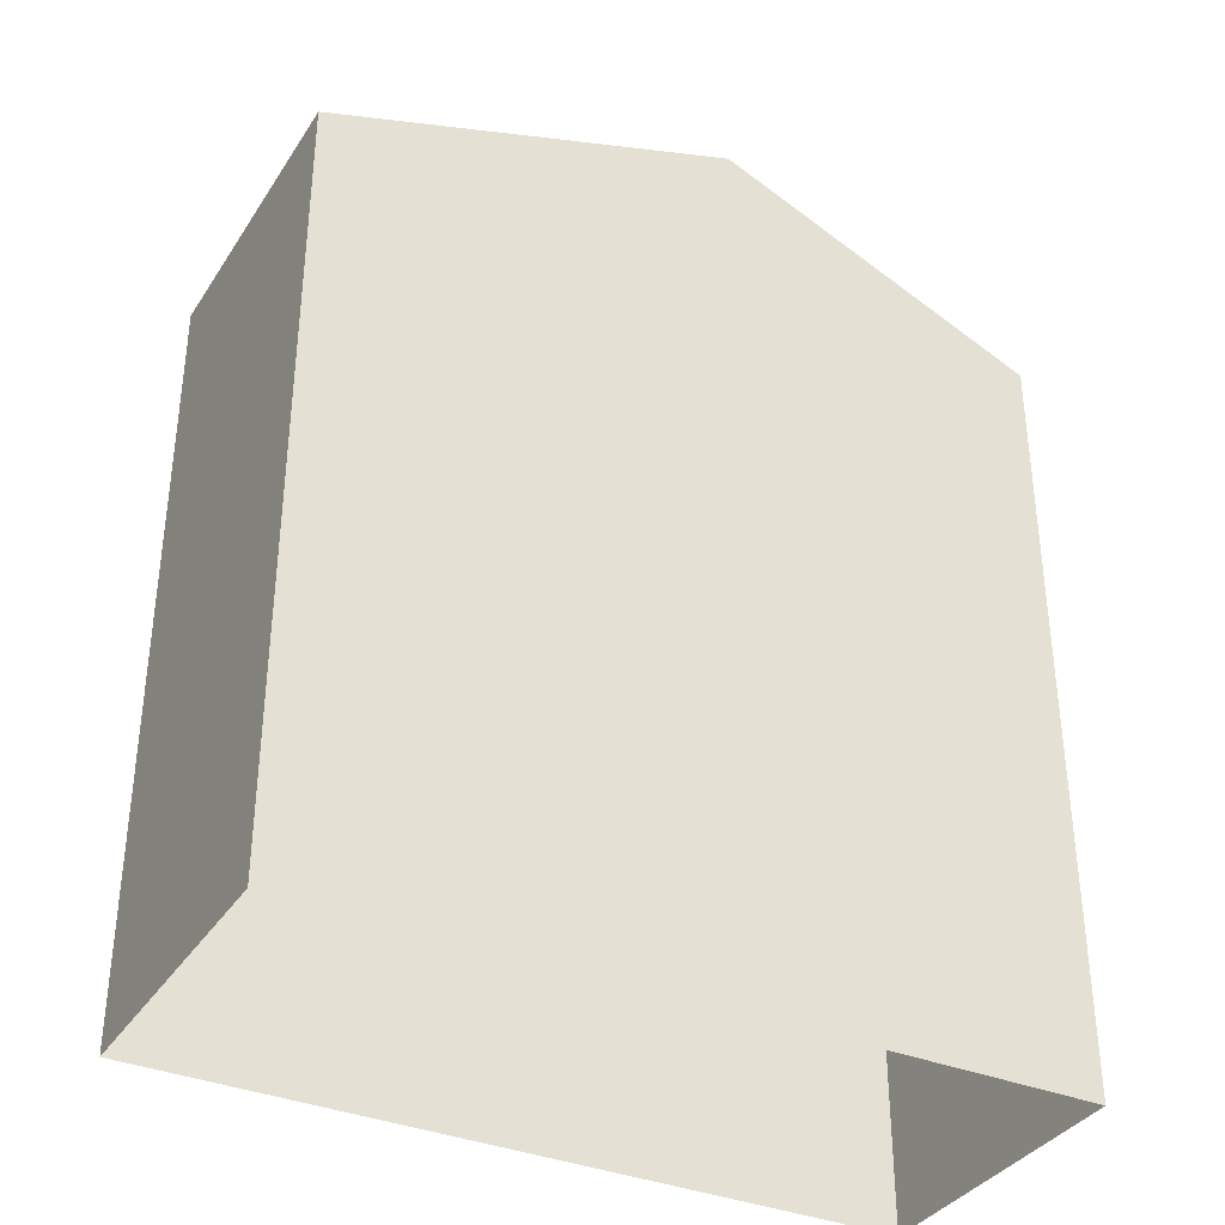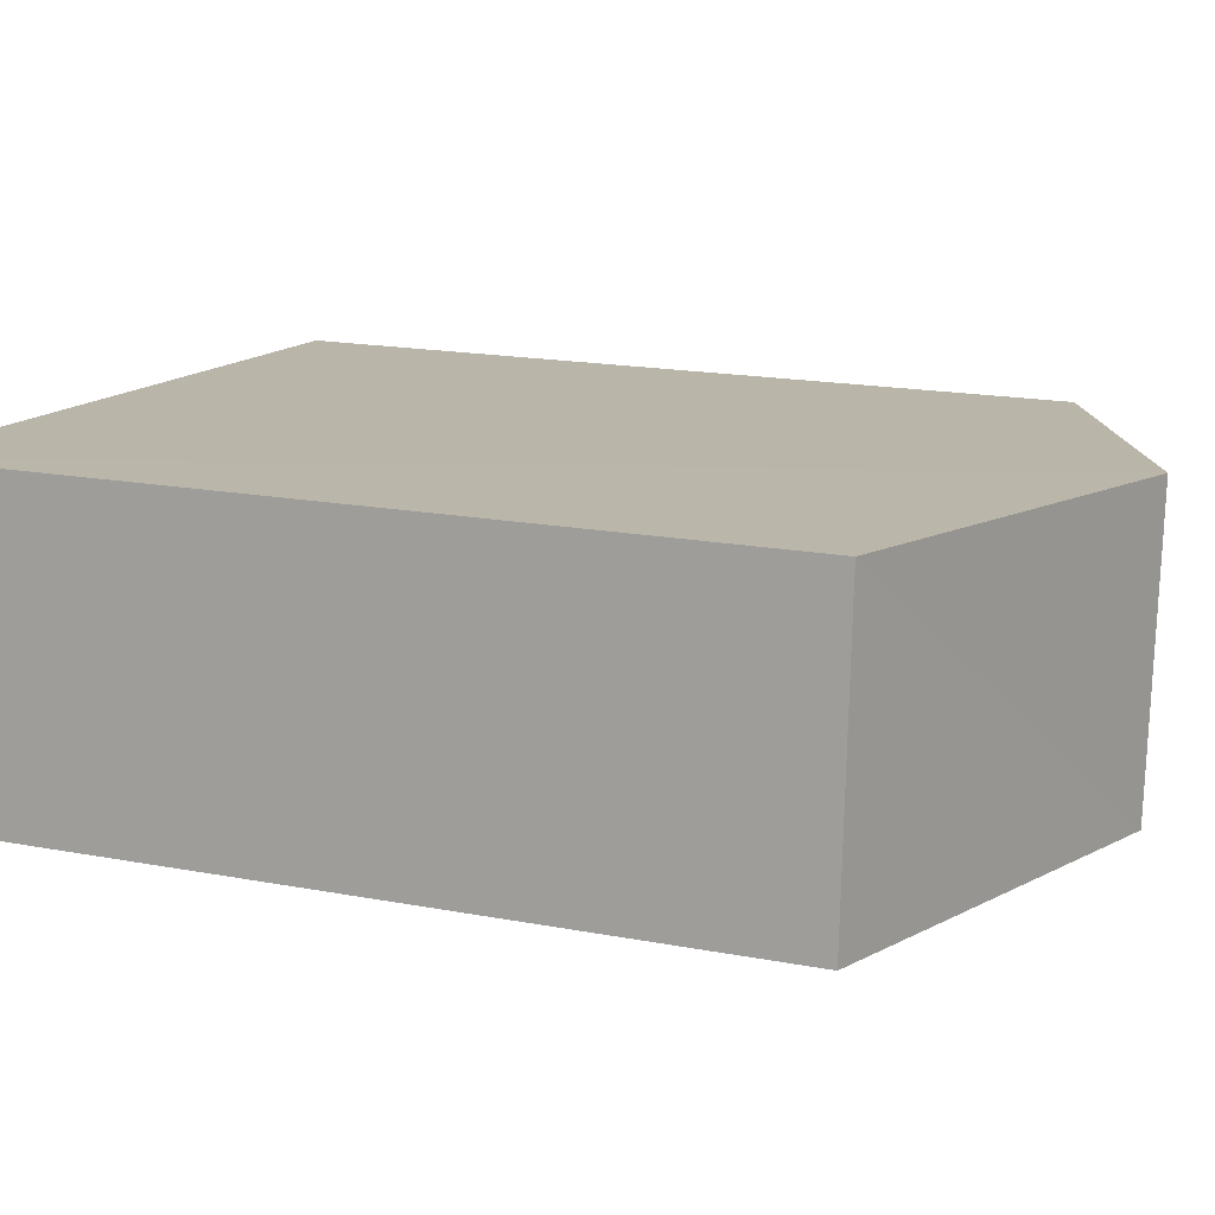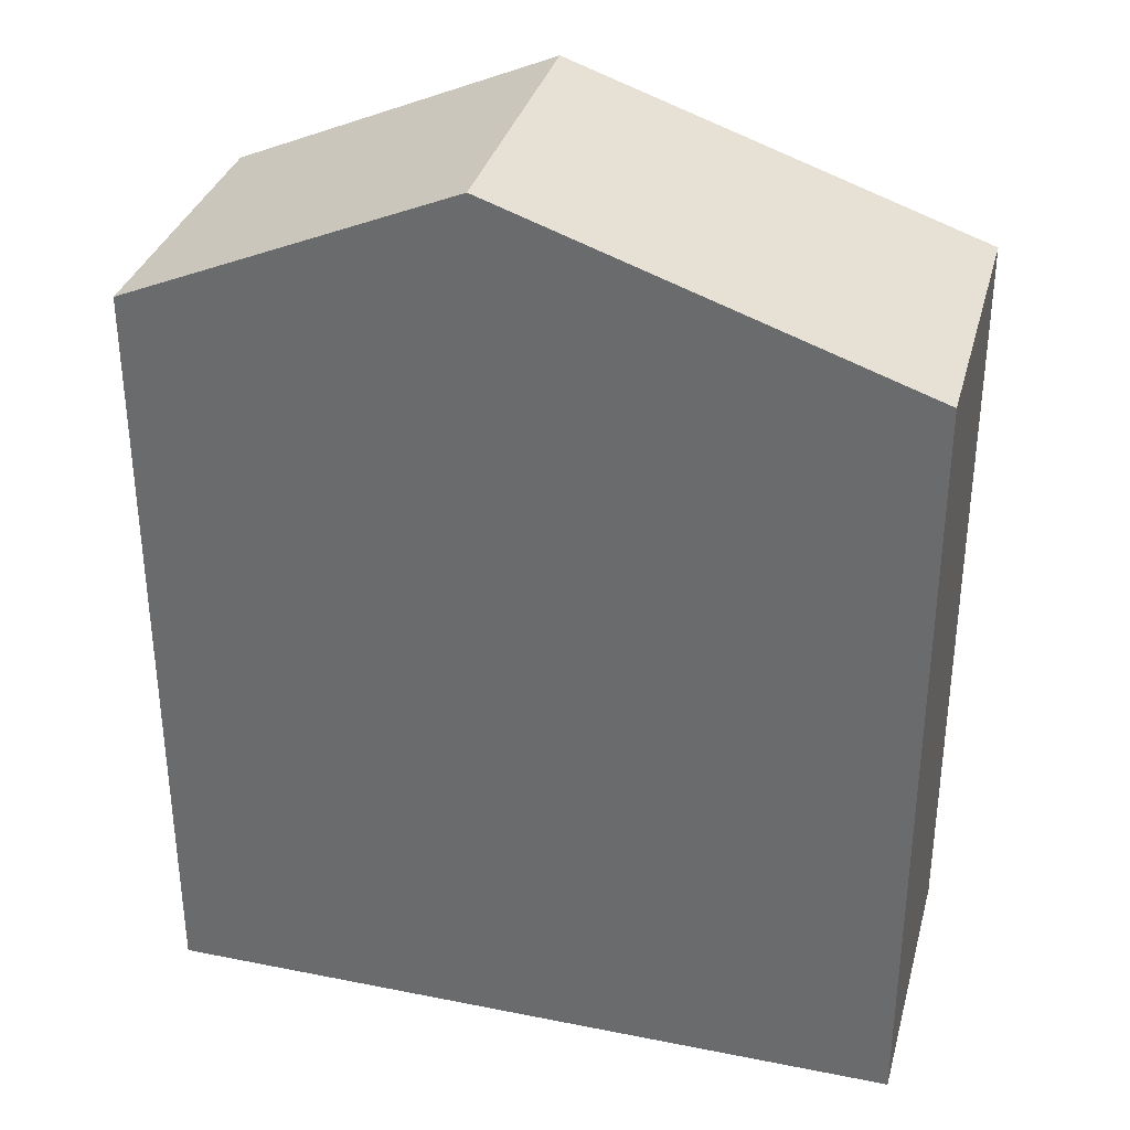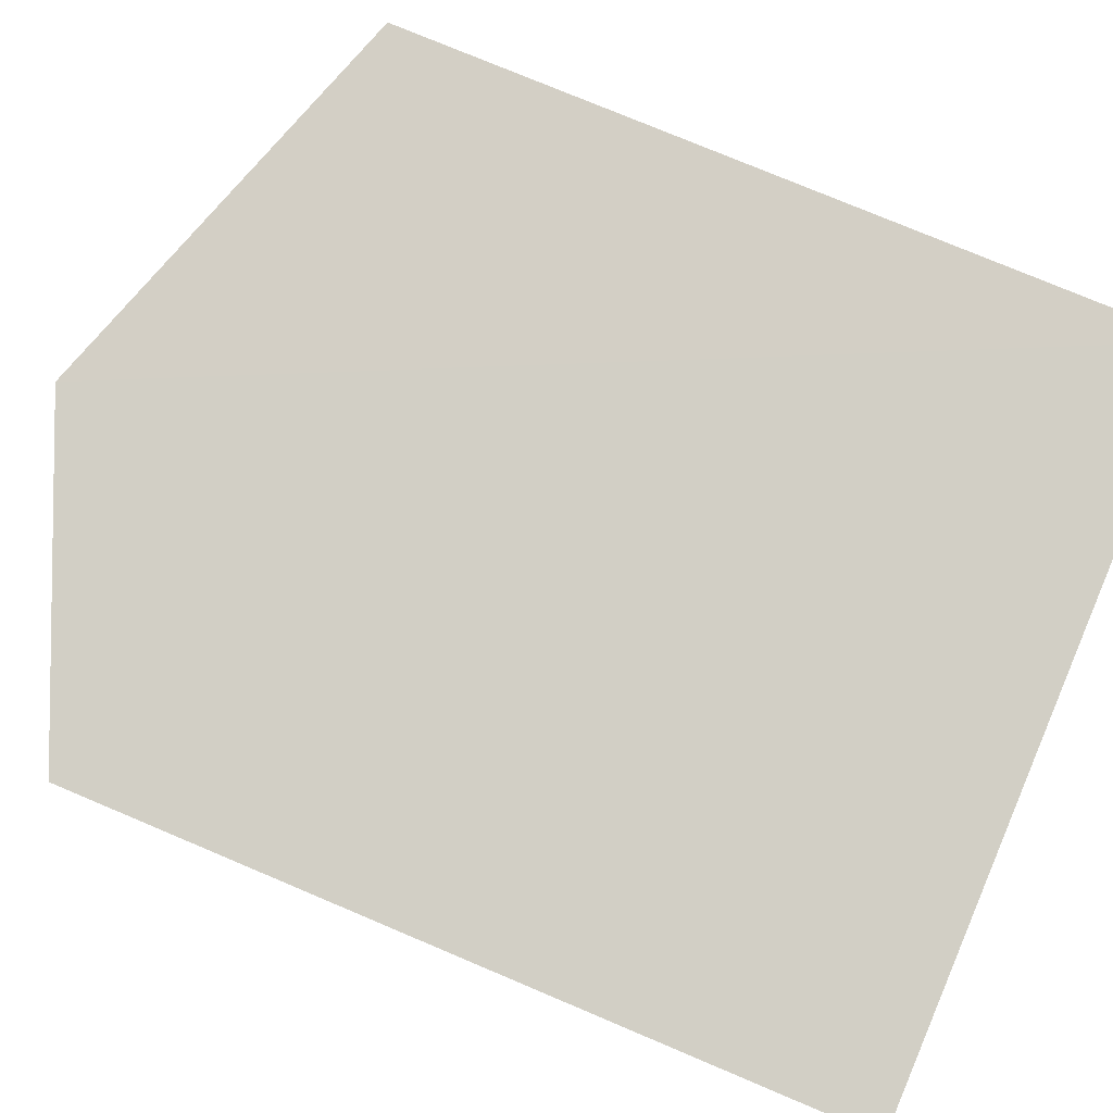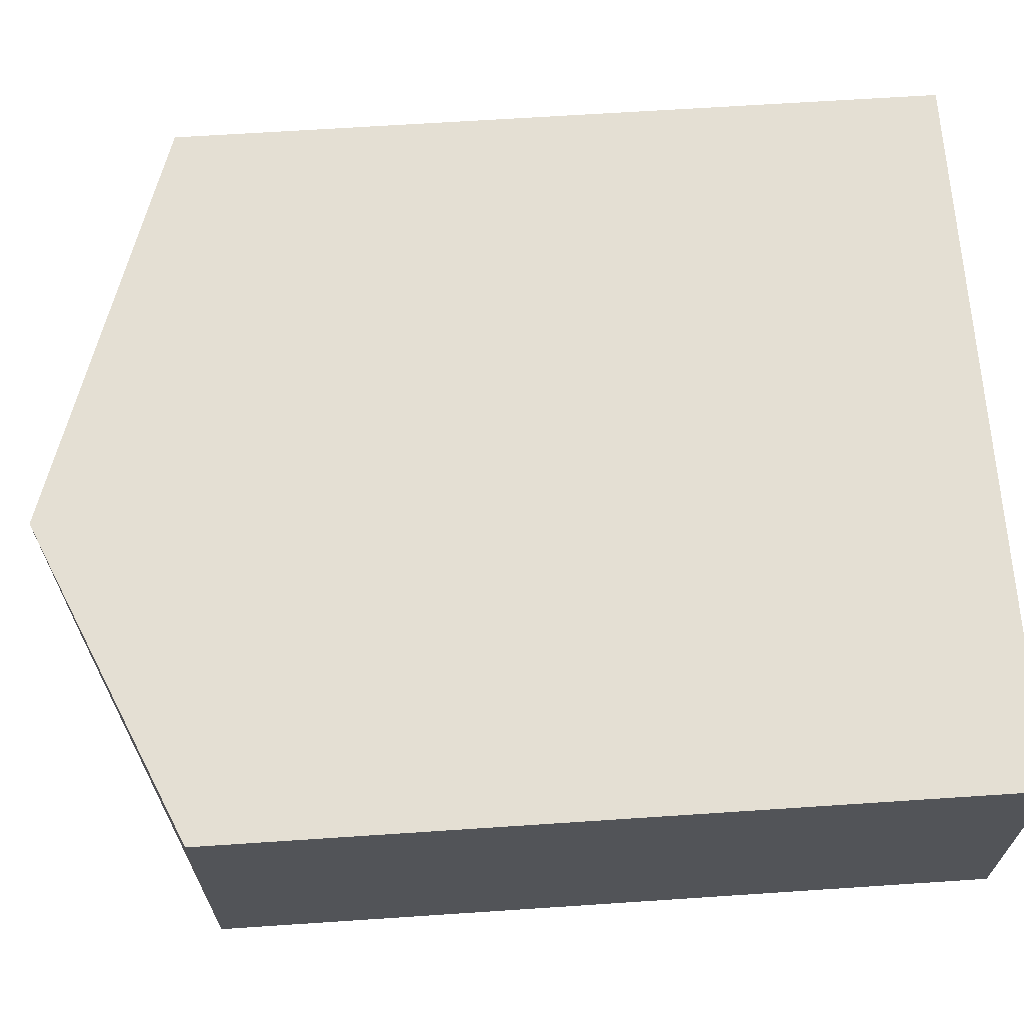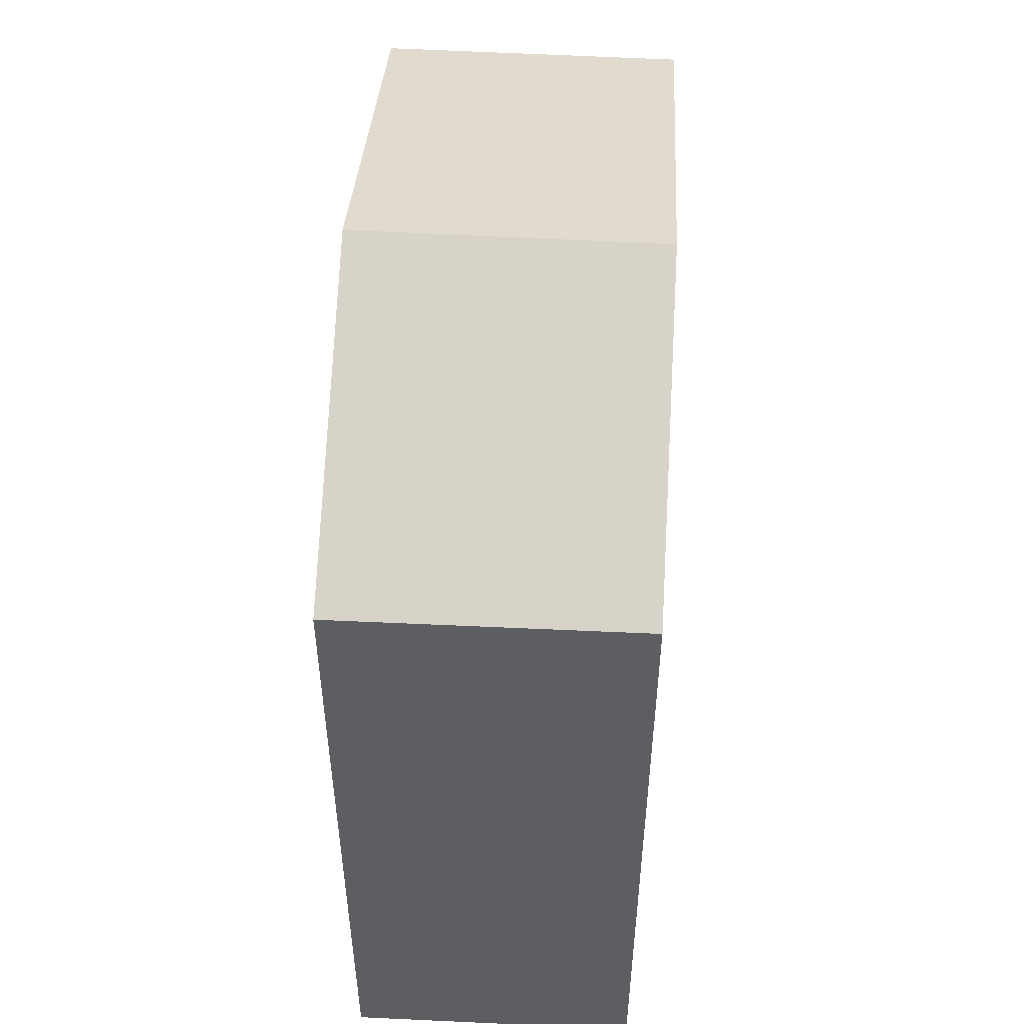
<metadata>
{"format":"obj","ext":"obj","renderer":"f3d","projection":"perspective","resolution":1024,"background":"white","views":[{"elev":-35.8,"azim":-32.4,"up":"+Z"},{"elev":17.4,"azim":-69.4,"up":"+Y"},{"elev":34.0,"azim":-169.0,"up":"+Z"},{"elev":77.4,"azim":112.8,"up":"+Y"},{"elev":62.6,"azim":86.1,"up":"+Y"},{"elev":51.9,"azim":89.1,"up":"+Z"}]}
</metadata>
<code>
v -3.74e+05 -1.044e+05 23.87
v -3.74e+05 -1.044e+05 23.87
v -3.74e+05 -1.044e+05 23.87
v -3.74e+05 -1.044e+05 23.87
v -3.74e+05 -1.044e+05 33.2
v -3.74e+05 -1.044e+05 33.2
v -3.74e+05 -1.044e+05 34.9
v -3.74e+05 -1.044e+05 34.9
v -3.74e+05 -1.044e+05 33.2
v -3.74e+05 -1.044e+05 33.2
f 1 2 3
f 1 4 2
f 5 6 7
f 8 5 7
f 9 10 8
f 7 9 8
f 6 2 4
f 6 5 2
f 6 4 7
f 4 1 7
f 1 9 7
f 10 3 8
f 3 2 8
f 2 5 8
f 9 1 3
f 10 9 3

</code>
